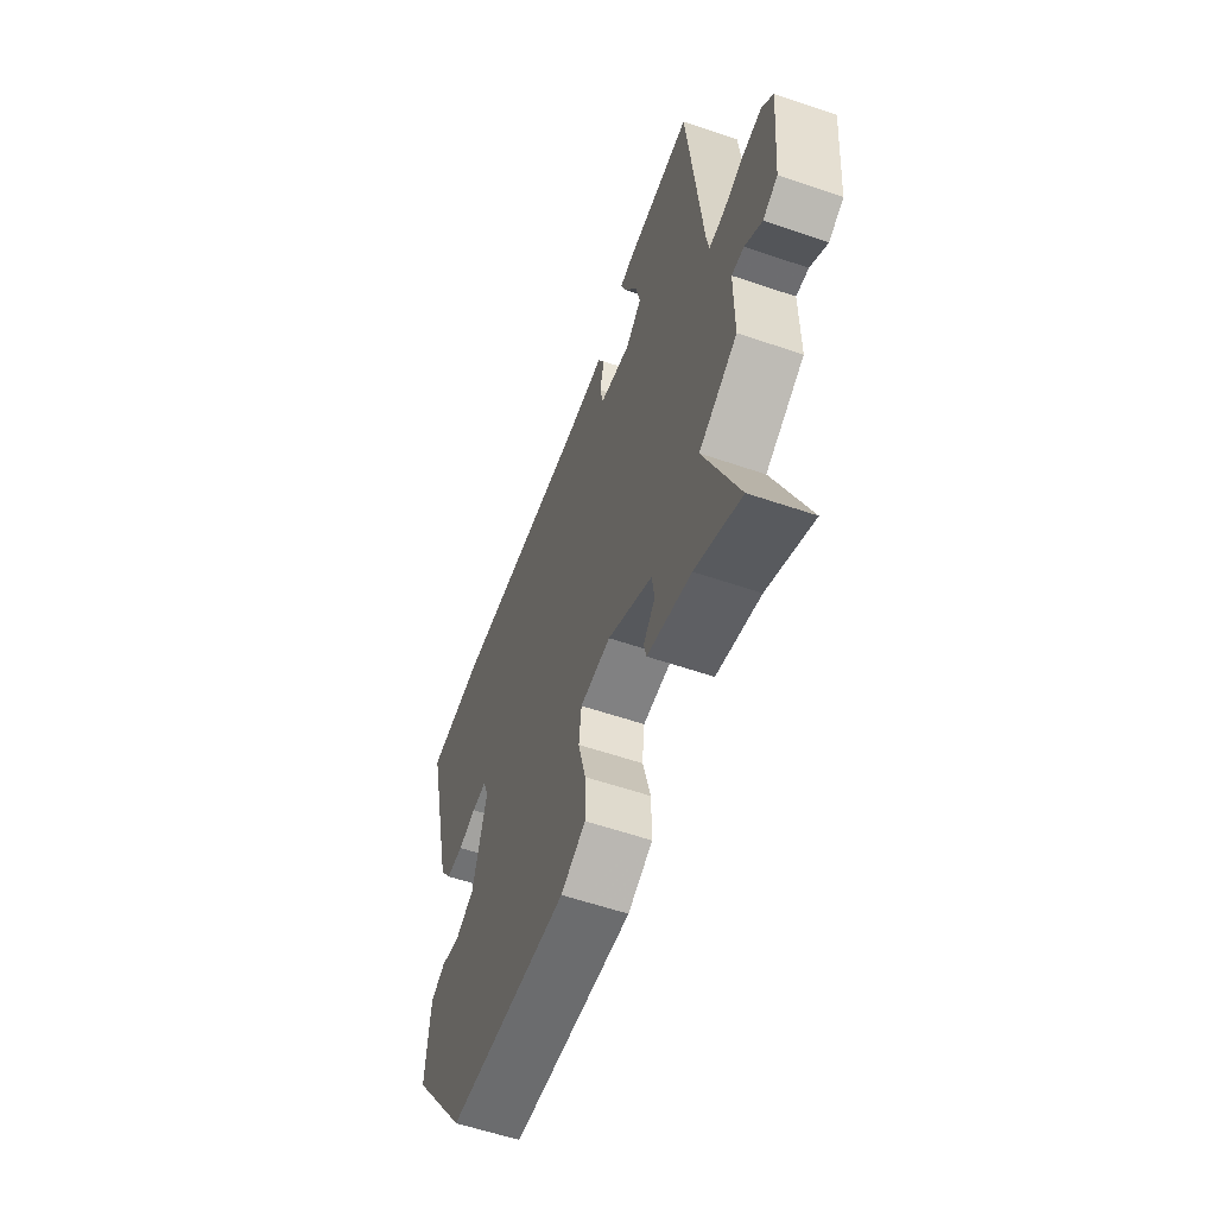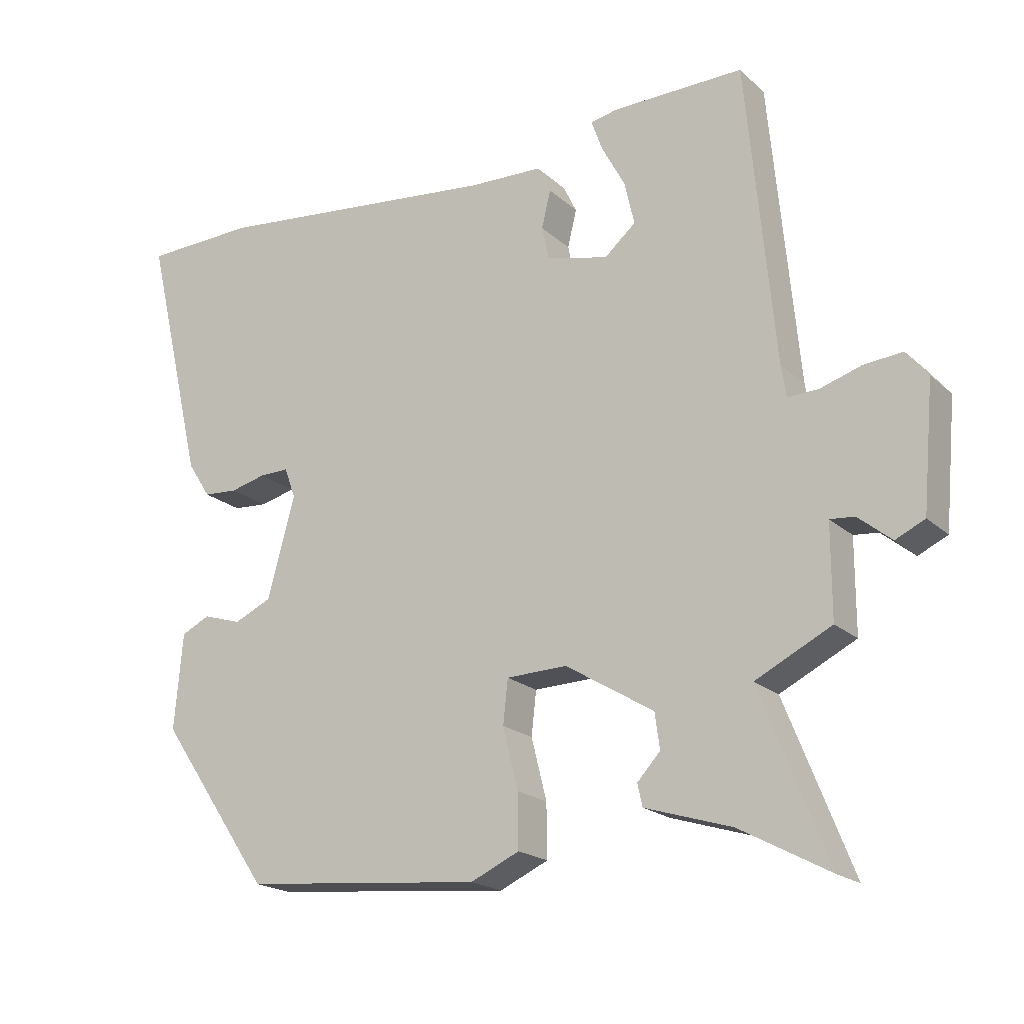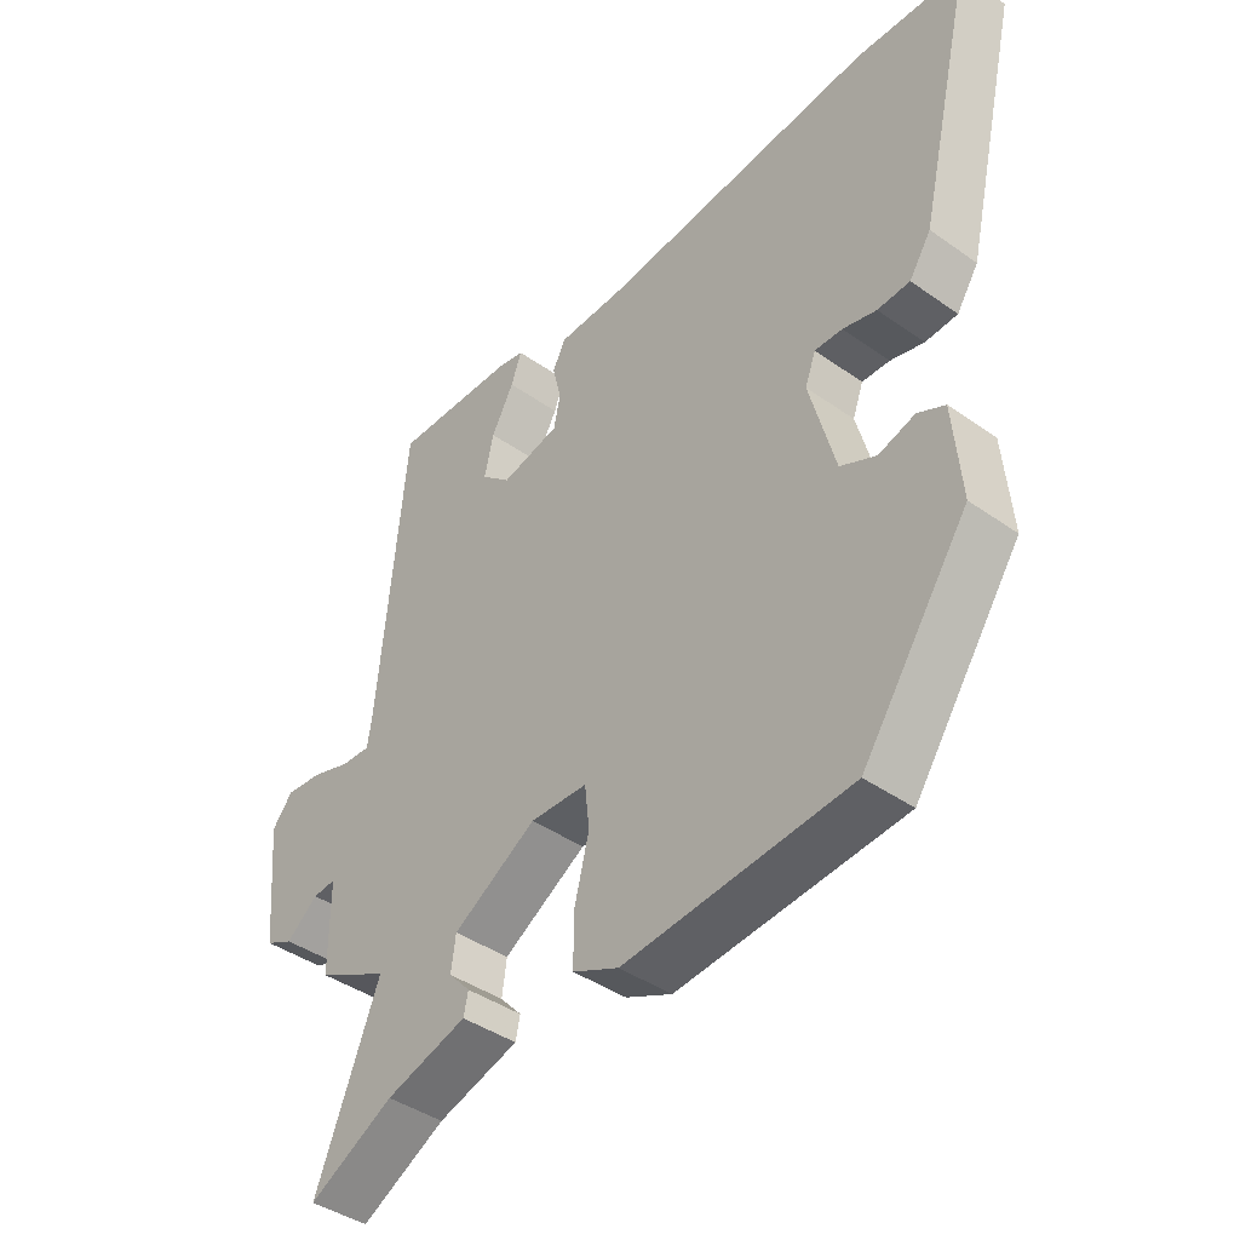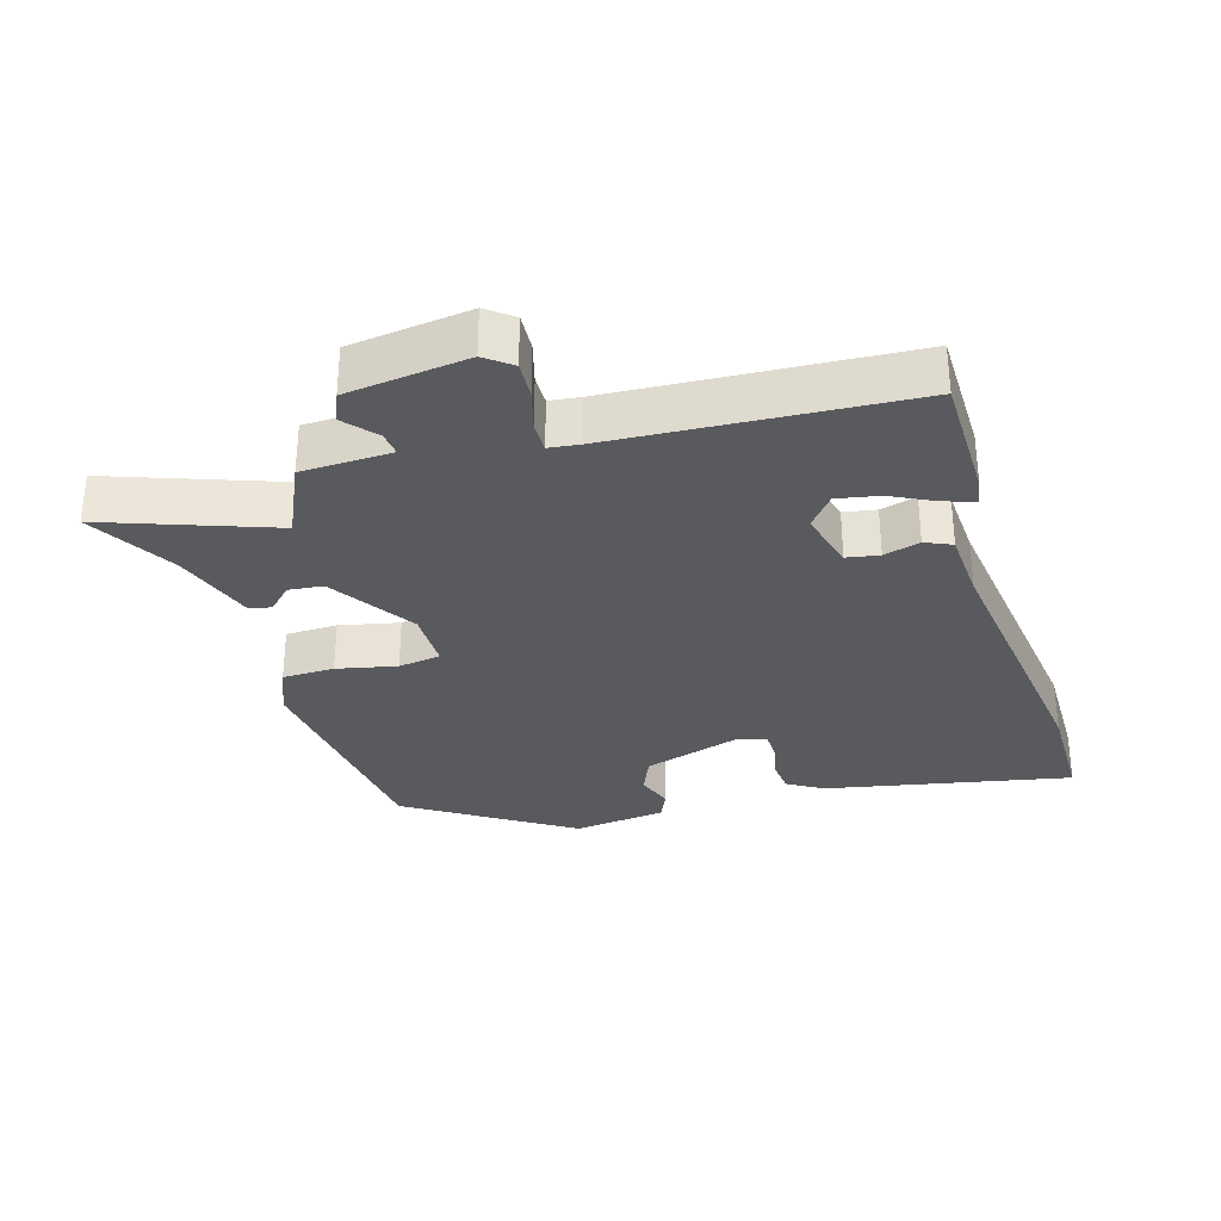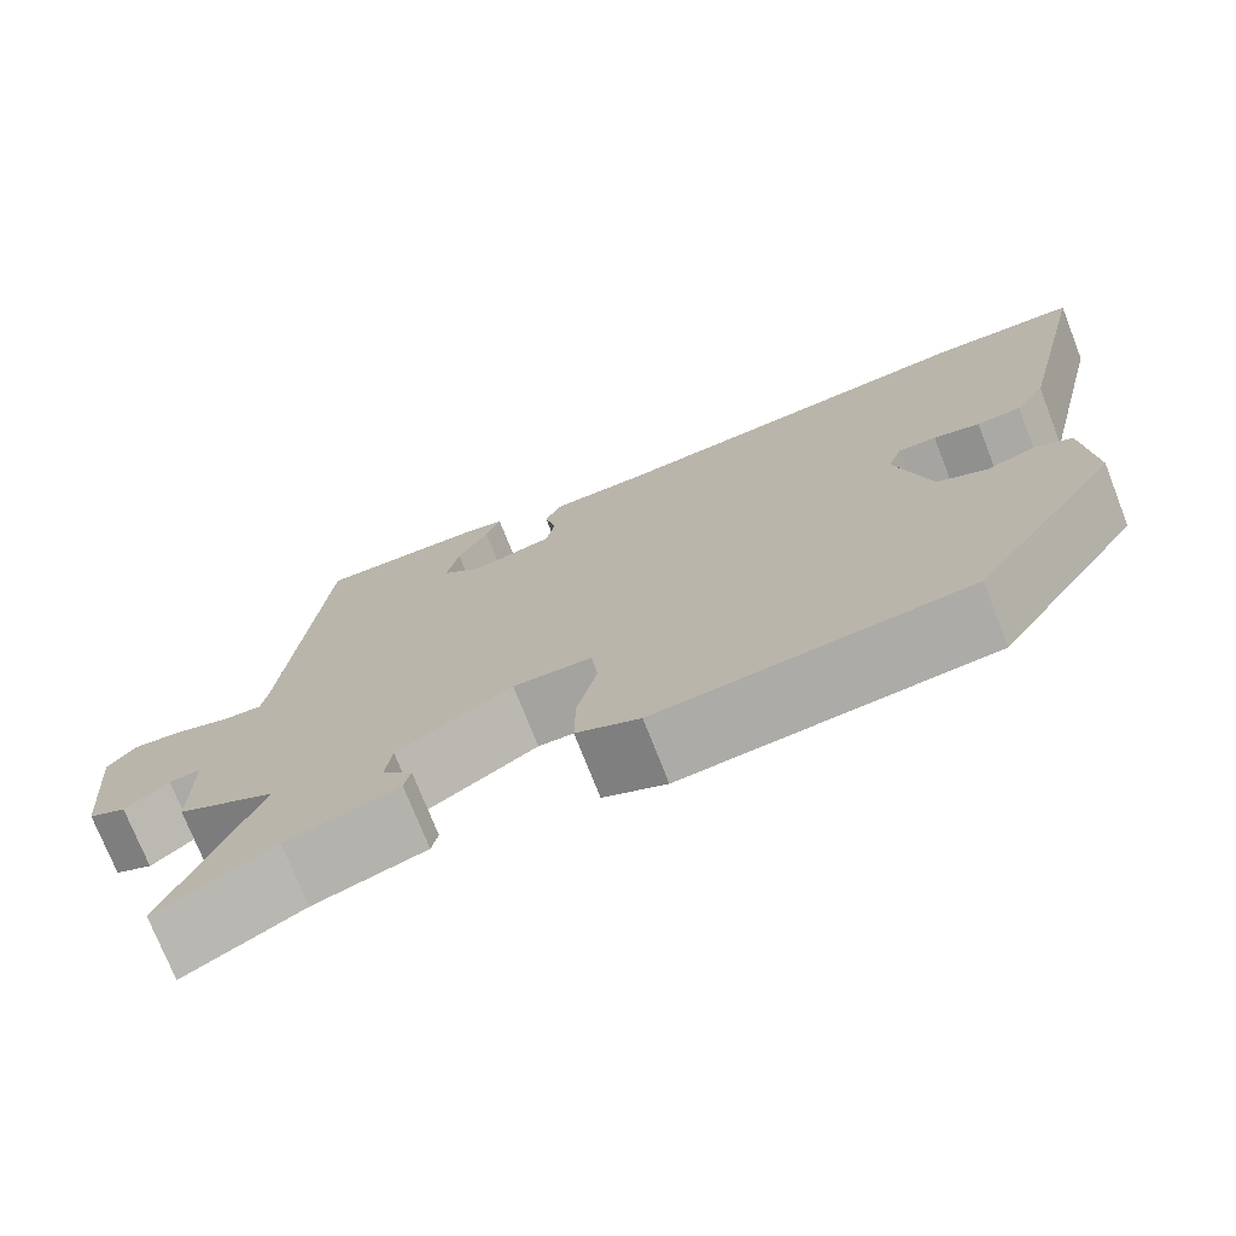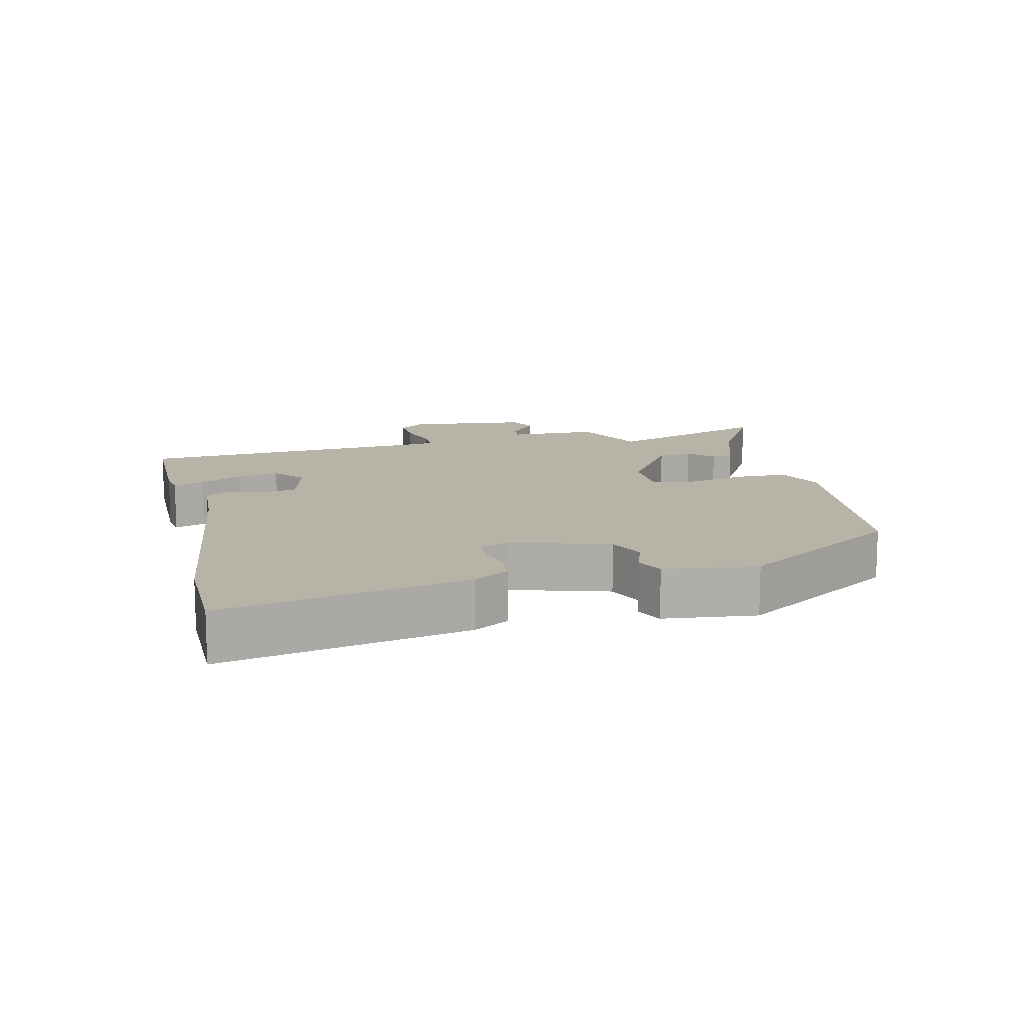
<metadata>
{"format":"obj","ext":"obj","renderer":"f3d","projection":"perspective","resolution":1024,"background":"white","views":[{"elev":-58.6,"azim":-109.4,"up":"+Z"},{"elev":-19.4,"azim":-148.0,"up":"+Z"},{"elev":-41.5,"azim":49.4,"up":"+Z"},{"elev":-31.7,"azim":-71.4,"up":"+Y"},{"elev":-73.9,"azim":21.4,"up":"+Z"},{"elev":12.9,"azim":78.3,"up":"+Y"}]}
</metadata>
<code>
v -0.525 0.07 -0.563
v -0.428 0.07 -0.319
v -0.537 0.07 -0.264
v -0.537 0.07 -0.131
v -0.572 0.07 -0.134
v -0.62 0.07 -0.173
v -0.662 0.07 -0.153
v -0.678 0.07 0.027
v -0.647 0.07 0.065
v -0.592 0.07 0.06
v -0.532 0.07 0.041
v -0.488 0.07 0.039
v -0.481 0.07 0.084
v -0.44 0.07 0.518
v -0.251 0.07 0.514
v -0.212 0.07 0.506
v -0.228 0.07 0.461
v -0.262 0.07 0.398
v -0.276 0.07 0.336
v -0.231 0.07 0.297
v -0.142 0.07 0.318
v -0.132 0.07 0.366
v -0.145 0.07 0.42
v -0.126 0.07 0.459
v -0.02 0.07 0.462
v 0.394 0.07 0.504
v 0.555 0.07 0.498
v 0.471 0.07 0.138
v 0.438 0.07 0.087
v 0.389 0.07 0.084
v 0.338 0.07 0.097
v 0.296 0.07 0.098
v 0.28 0.07 0.054
v 0.319 0.07 -0.091
v 0.373 0.07 -0.116
v 0.428 0.07 -0.099
v 0.469 0.07 -0.119
v 0.481 0.07 -0.257
v 0.32 0.07 -0.492
v -0.023 0.07 -0.523
v -0.093 0.07 -0.491
v -0.092 0.07 -0.414
v -0.07 0.07 -0.326
v -0.077 0.07 -0.263
v -0.164 0.07 -0.26
v -0.291 0.07 -0.337
v -0.298 0.07 -0.388
v -0.265 0.07 -0.424
v -0.272 0.07 -0.456
v -0.396 0.07 -0.494
v -0.525 0 -0.563
v -0.428 0 -0.319
v -0.537 0 -0.264
v -0.537 0 -0.131
v -0.572 0 -0.134
v -0.62 0 -0.173
v -0.662 0 -0.153
v -0.678 0 0.027
v -0.647 0 0.065
v -0.592 0 0.06
v -0.532 0 0.041
v -0.488 0 0.039
v -0.481 0 0.084
v -0.44 0 0.518
v -0.251 0 0.514
v -0.212 0 0.506
v -0.228 0 0.461
v -0.262 0 0.398
v -0.276 0 0.336
v -0.231 0 0.297
v -0.142 0 0.318
v -0.132 0 0.366
v -0.145 0 0.42
v -0.126 0 0.459
v -0.02 0 0.462
v 0.394 0 0.504
v 0.555 0 0.498
v 0.471 0 0.138
v 0.438 0 0.087
v 0.389 0 0.084
v 0.338 0 0.097
v 0.296 0 0.098
v 0.28 0 0.054
v 0.319 0 -0.091
v 0.373 0 -0.116
v 0.428 0 -0.099
v 0.469 0 -0.119
v 0.481 0 -0.257
v 0.32 0 -0.492
v -0.023 0 -0.523
v -0.093 0 -0.491
v -0.092 0 -0.414
v -0.07 0 -0.326
v -0.077 0 -0.263
v -0.164 0 -0.26
v -0.291 0 -0.337
v -0.298 0 -0.388
v -0.265 0 -0.424
v -0.272 0 -0.456
v -0.396 0 -0.494
f 47 48 49 50
f 46 47 50 1
f 40 41 42 43
f 40 43 44
f 39 40 44
f 38 39 44
f 35 36 37 38
f 34 35 38 44
f 33 34 44 45
f 28 29 30 31
f 28 31 32
f 25 26 27 28
f 25 28 32
f 22 23 24 25
f 21 22 25 32
f 20 21 32 33
f 15 16 17 18
f 13 14 15 18
f 12 13 18 19
f 8 9 10 11
f 8 11 12
f 5 6 7 8
f 4 5 8 12
f 2 3 4 12
f 46 1 2
f 20 33 45 46
f 19 20 46
f 2 12 19 46
f 100 99 98 97
f 51 100 97 96
f 93 92 91 90
f 94 93 90
f 94 90 89
f 94 89 88
f 88 87 86 85
f 94 88 85 84
f 95 94 84 83
f 81 80 79 78
f 82 81 78
f 78 77 76 75
f 82 78 75
f 75 74 73 72
f 82 75 72 71
f 83 82 71 70
f 68 67 66 65
f 68 65 64 63
f 69 68 63 62
f 61 60 59 58
f 62 61 58
f 58 57 56 55
f 62 58 55 54
f 62 54 53 52
f 52 51 96
f 96 95 83 70
f 96 70 69
f 96 69 62 52
f 1 51 52 2
f 2 52 53 3
f 3 53 54 4
f 4 54 55 5
f 5 55 56 6
f 6 56 57 7
f 7 57 58 8
f 8 58 59 9
f 9 59 60 10
f 10 60 61 11
f 11 61 62 12
f 12 62 63 13
f 13 63 64 14
f 14 64 65 15
f 15 65 66 16
f 16 66 67 17
f 17 67 68 18
f 18 68 69 19
f 19 69 70 20
f 20 70 71 21
f 21 71 72 22
f 22 72 73 23
f 23 73 74 24
f 24 74 75 25
f 25 75 76 26
f 26 76 77 27
f 27 77 78 28
f 28 78 79 29
f 29 79 80 30
f 30 80 81 31
f 31 81 82 32
f 32 82 83 33
f 33 83 84 34
f 34 84 85 35
f 35 85 86 36
f 36 86 87 37
f 37 87 88 38
f 38 88 89 39
f 39 89 90 40
f 40 90 91 41
f 41 91 92 42
f 42 92 93 43
f 43 93 94 44
f 44 94 95 45
f 45 95 96 46
f 46 96 97 47
f 47 97 98 48
f 48 98 99 49
f 49 99 100 50
f 50 100 51 1

</code>
